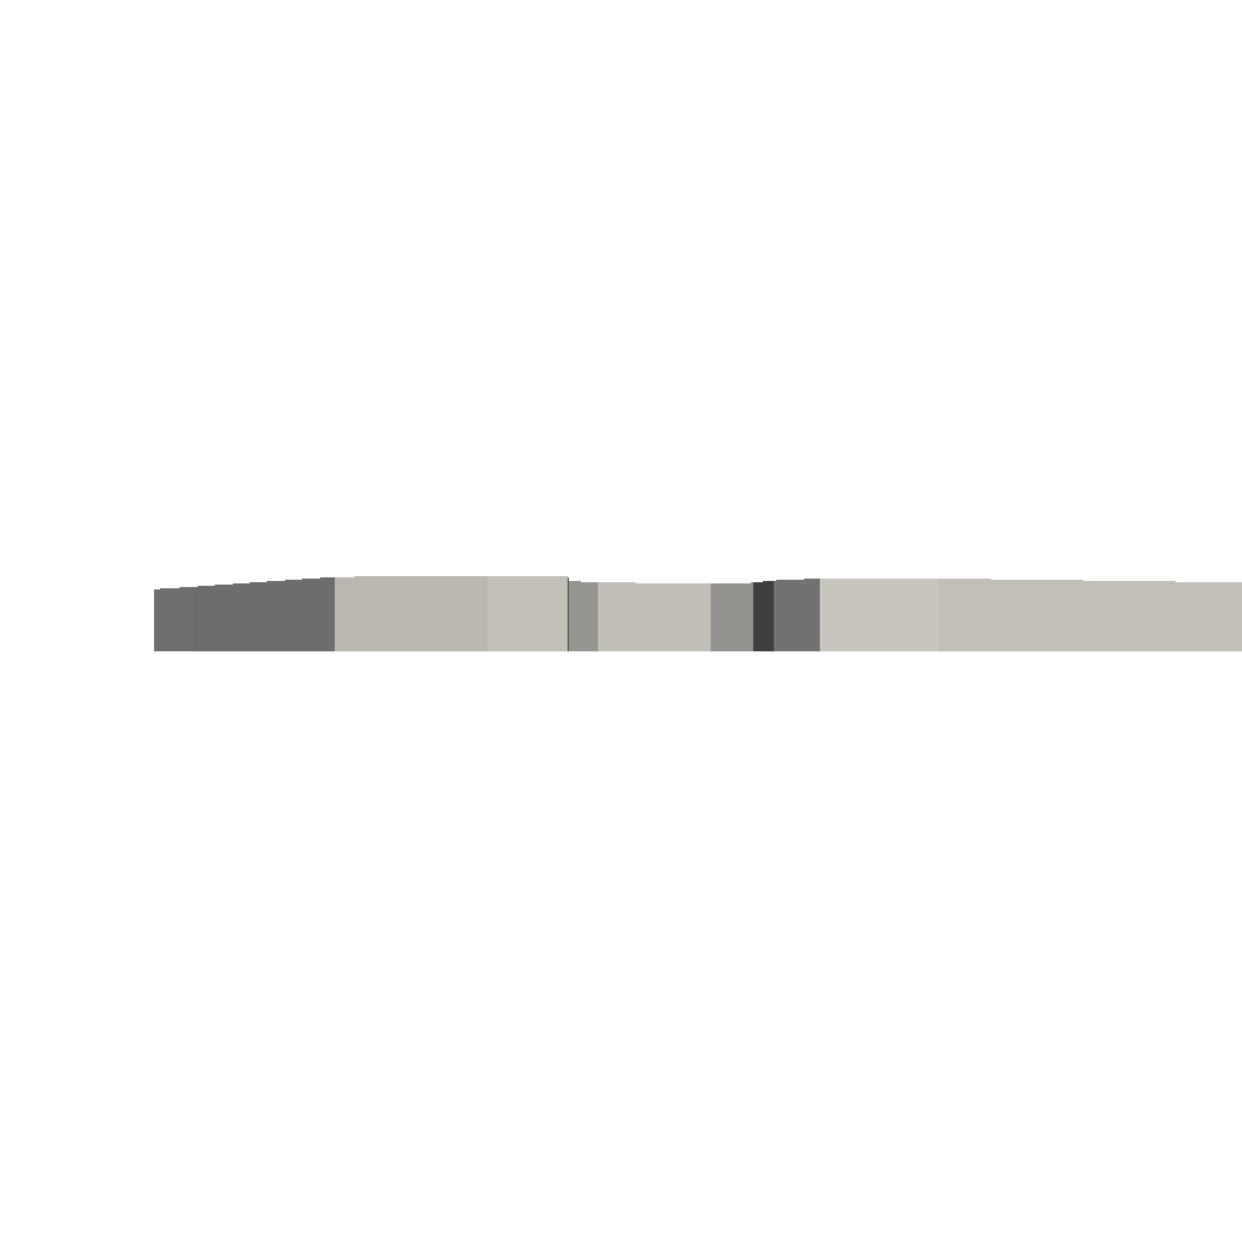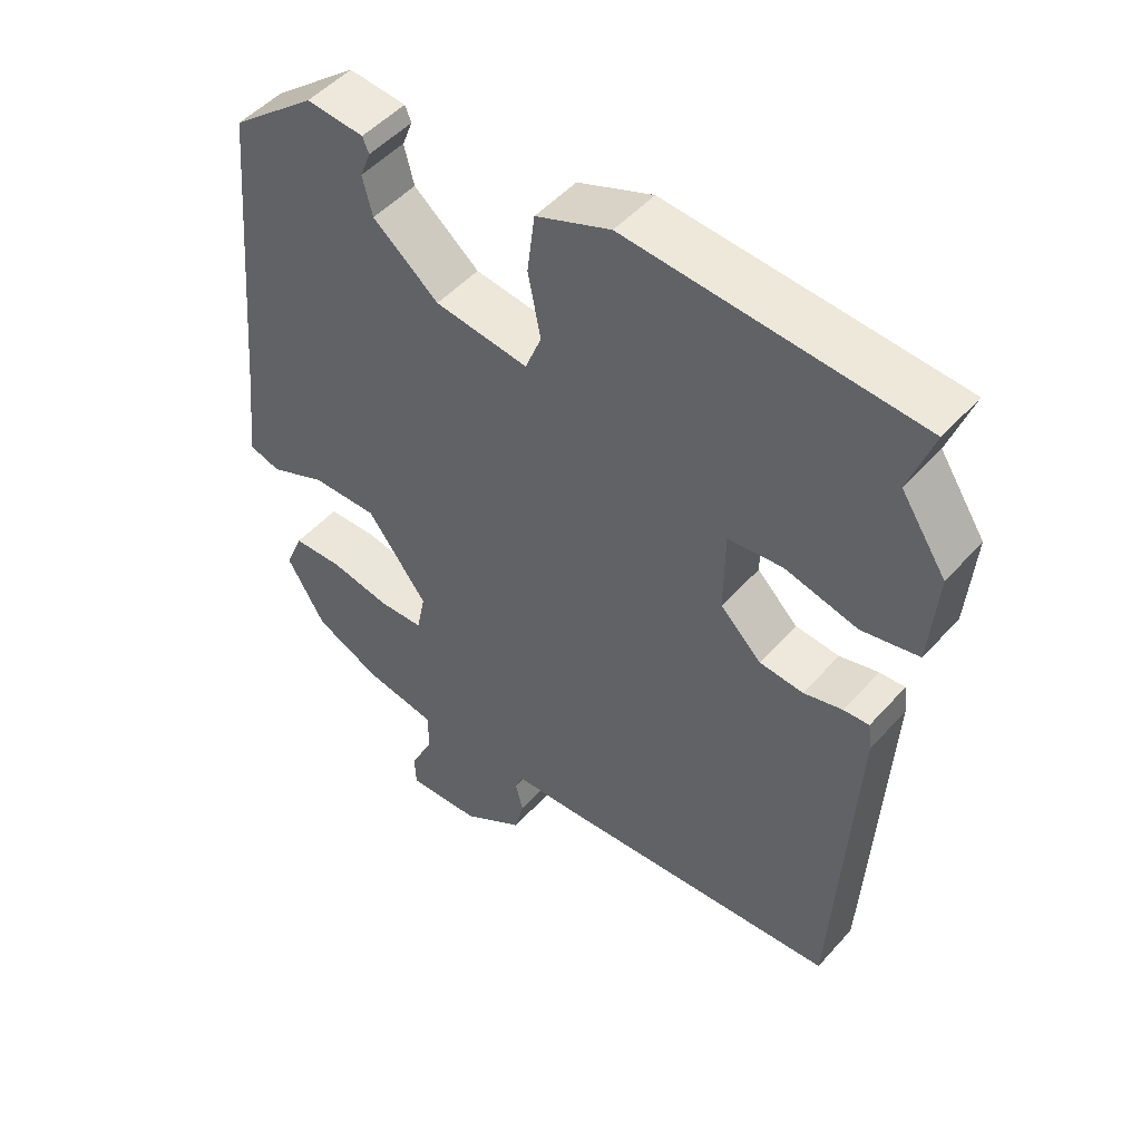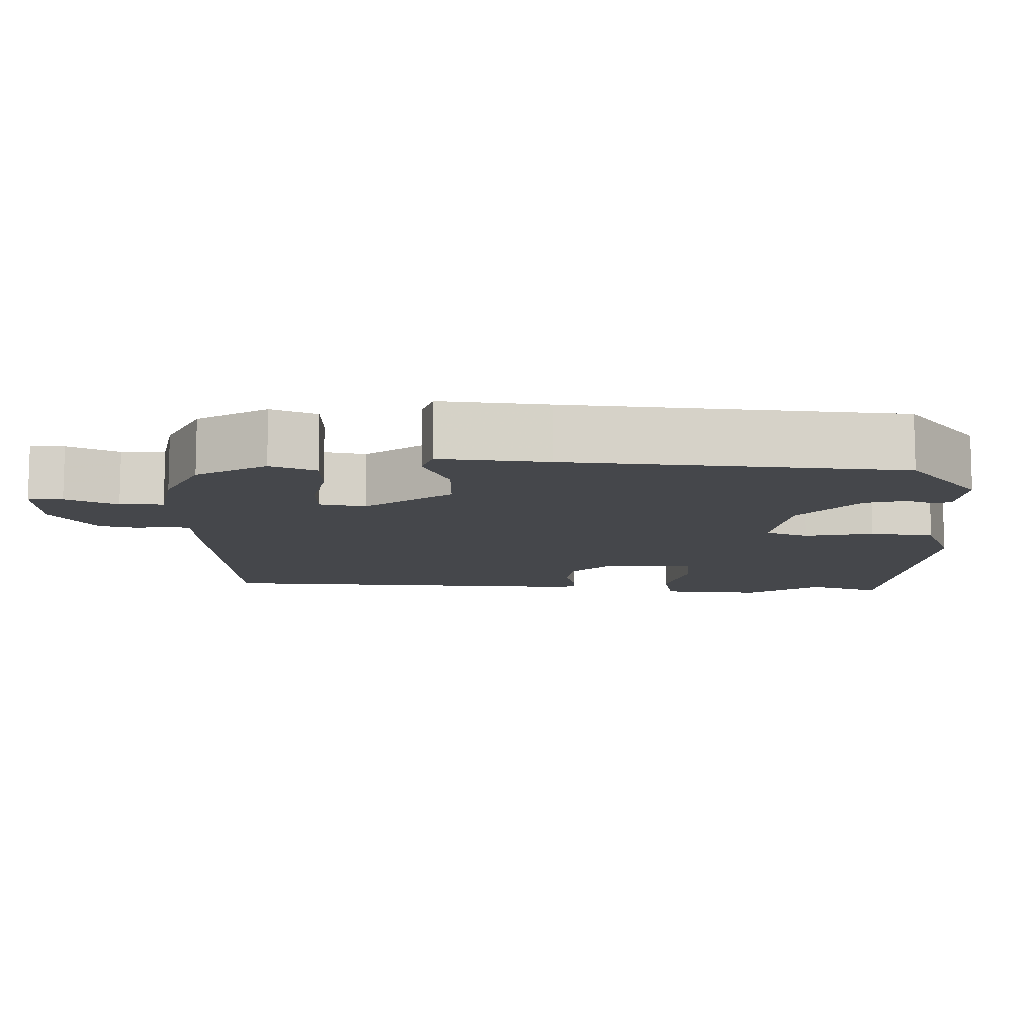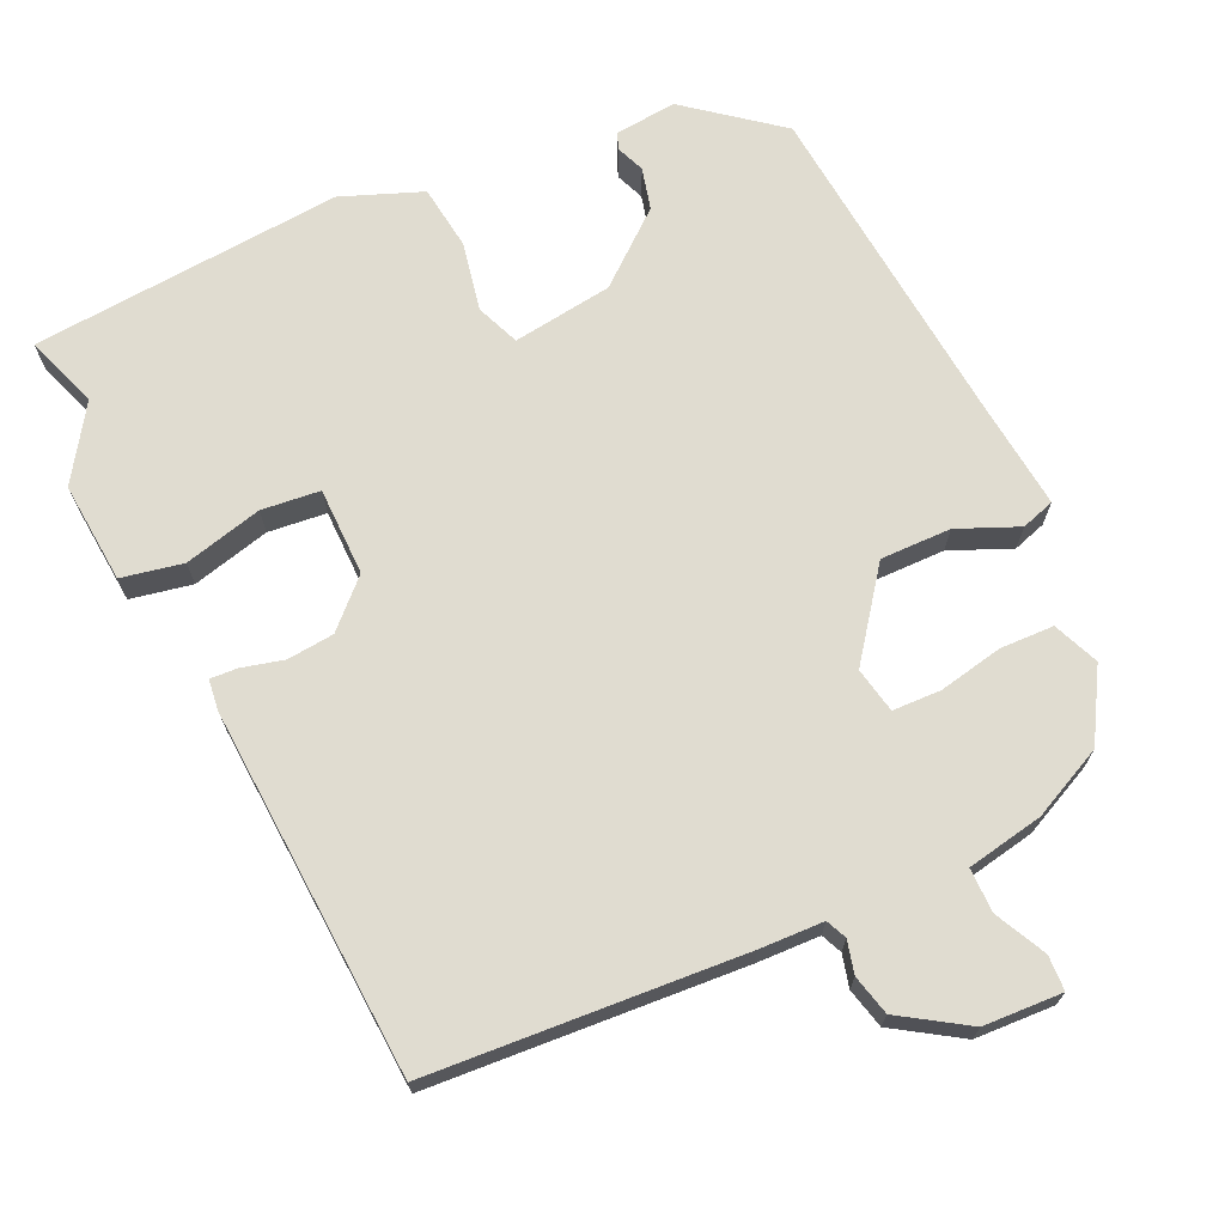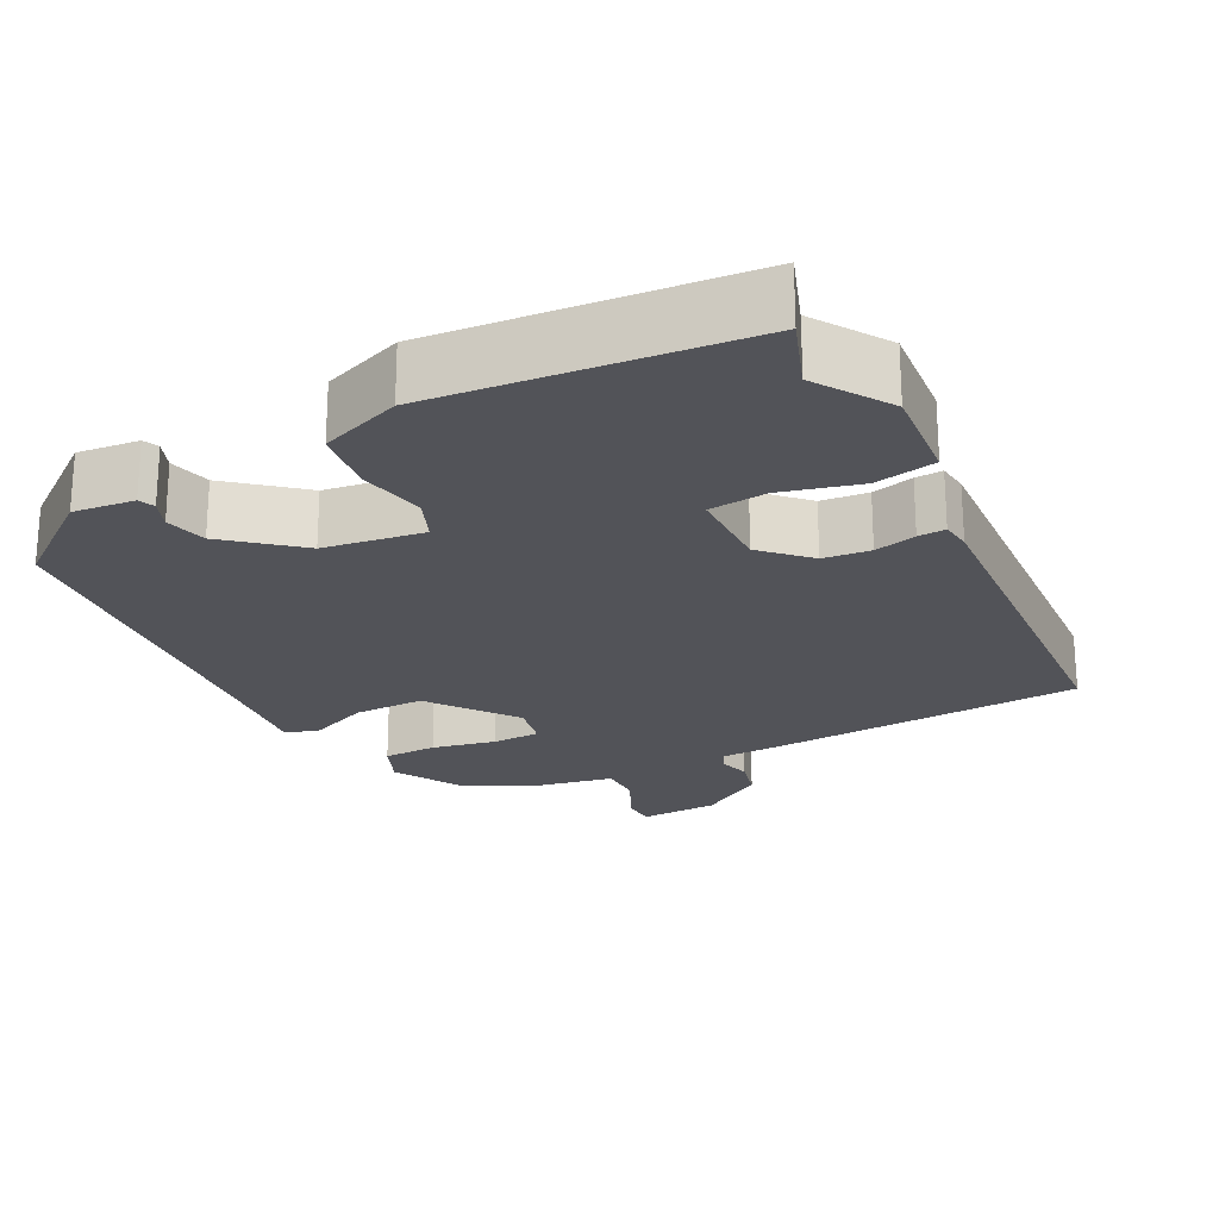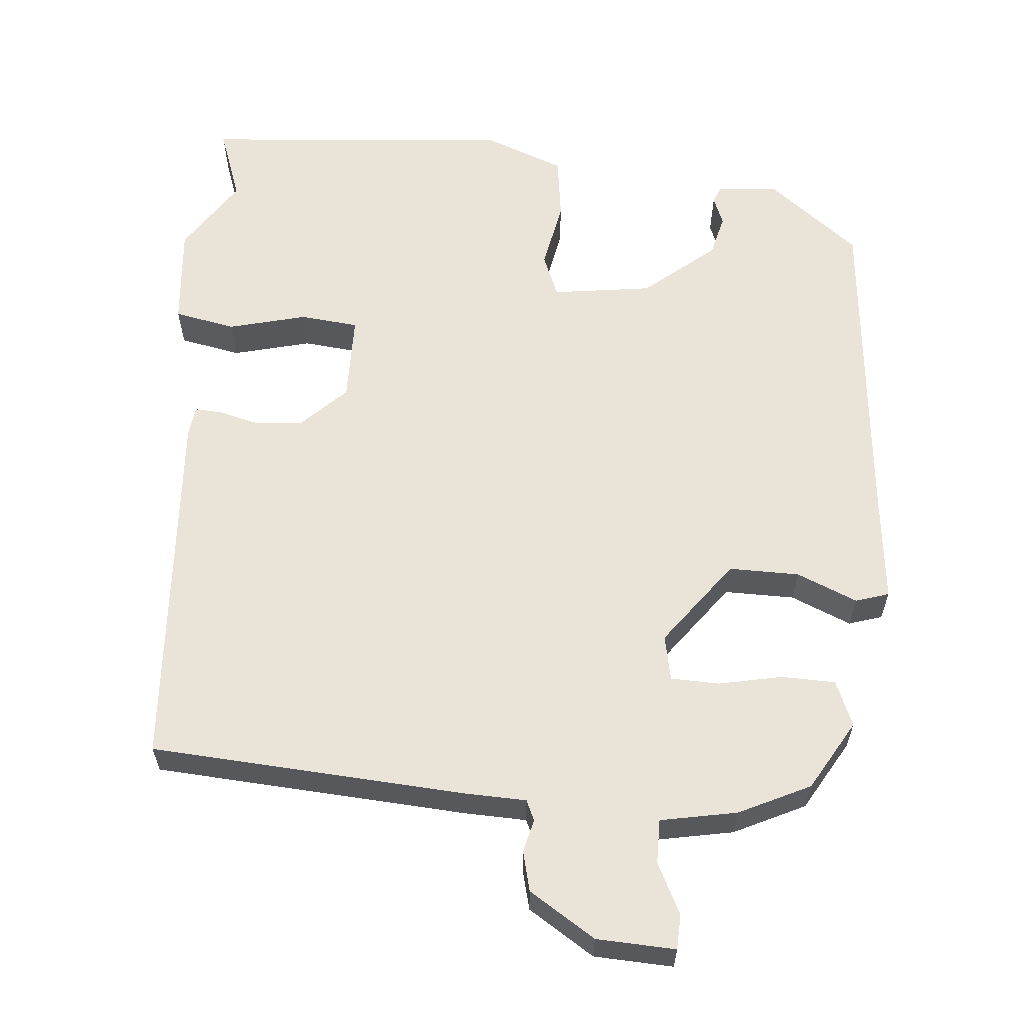
<metadata>
{"format":"obj","ext":"obj","renderer":"f3d","projection":"perspective","resolution":1024,"background":"white","views":[{"elev":-0.6,"azim":-20.9,"up":"+Y"},{"elev":49.3,"azim":39.7,"up":"+Z"},{"elev":-10.6,"azim":-91.2,"up":"+Y"},{"elev":69.7,"azim":155.1,"up":"+Y"},{"elev":-22.6,"azim":26.9,"up":"+Y"},{"elev":60.8,"azim":-175.2,"up":"+Y"}]}
</metadata>
<code>
v 0.448 0.07 -0.504
v 0.035 0.07 -0.532
v -0.049 0.07 -0.535
v -0.061 0.07 -0.562
v -0.05 0.07 -0.605
v -0.063 0.07 -0.658
v -0.15 0.07 -0.714
v -0.254 0.07 -0.719
v -0.256 0.07 -0.673
v -0.223 0.07 -0.606
v -0.223 0.07 -0.548
v -0.324 0.07 -0.529
v -0.418 0.07 -0.484
v -0.472 0.07 -0.392
v -0.447 0.07 -0.332
v -0.376 0.07 -0.33
v -0.292 0.07 -0.347
v -0.228 0.07 -0.345
v -0.216 0.07 -0.285
v -0.301 0.07 -0.172
v -0.394 0.07 -0.173
v -0.474 0.07 -0.207
v -0.518 0.07 -0.193
v -0.503 0.07 -0.05
v -0.463 0.07 0.39
v -0.343 0.07 0.485
v -0.262 0.07 0.477
v -0.253 0.07 0.456
v -0.268 0.07 0.418
v -0.254 0.07 0.363
v -0.161 0.07 0.286
v -0.029 0.07 0.268
v -0.006 0.07 0.325
v -0.024 0.07 0.416
v -0.013 0.07 0.501
v 0.093 0.07 0.542
v 0.503 0.07 0.509
v 0.469 0.07 0.413
v 0.533 0.07 0.316
v 0.522 0.07 0.183
v 0.441 0.07 0.167
v 0.338 0.07 0.193
v 0.261 0.07 0.185
v 0.26 0.07 0.069
v 0.318 0.07 0.012
v 0.38 0.07 0.006
v 0.435 0.07 0.02
v 0.471 0.07 0.022
v 0.476 0.07 -0.018
v 0.448 0 -0.504
v 0.035 0 -0.532
v -0.049 0 -0.535
v -0.061 0 -0.562
v -0.05 0 -0.605
v -0.063 0 -0.658
v -0.15 0 -0.714
v -0.254 0 -0.719
v -0.256 0 -0.673
v -0.223 0 -0.606
v -0.223 0 -0.548
v -0.324 0 -0.529
v -0.418 0 -0.484
v -0.472 0 -0.392
v -0.447 0 -0.332
v -0.376 0 -0.33
v -0.292 0 -0.347
v -0.228 0 -0.345
v -0.216 0 -0.285
v -0.301 0 -0.172
v -0.394 0 -0.173
v -0.474 0 -0.207
v -0.518 0 -0.193
v -0.503 0 -0.05
v -0.463 0 0.39
v -0.343 0 0.485
v -0.262 0 0.477
v -0.253 0 0.456
v -0.268 0 0.418
v -0.254 0 0.363
v -0.161 0 0.286
v -0.029 0 0.268
v -0.006 0 0.325
v -0.024 0 0.416
v -0.013 0 0.501
v 0.093 0 0.542
v 0.503 0 0.509
v 0.469 0 0.413
v 0.533 0 0.316
v 0.522 0 0.183
v 0.441 0 0.167
v 0.338 0 0.193
v 0.261 0 0.185
v 0.26 0 0.069
v 0.318 0 0.012
v 0.38 0 0.006
v 0.435 0 0.02
v 0.471 0 0.022
v 0.476 0 -0.018
f 1 2 3
f 49 1 3
f 48 49 3
f 47 48 3
f 46 47 3
f 45 46 3
f 44 45 3
f 43 44 3
f 40 41 42
f 39 40 42
f 38 39 42
f 38 42 43
f 37 38 43
f 36 37 43
f 35 36 43
f 34 35 43
f 33 34 43
f 43 3 4
f 33 43 4
f 32 33 4
f 27 28 29
f 26 27 29
f 25 26 29
f 24 25 29
f 24 29 30
f 23 24 30
f 22 23 30
f 21 22 30
f 20 21 30 31
f 15 16 17
f 14 15 17
f 13 14 17
f 12 13 17
f 11 12 17
f 11 17 18
f 8 9 10
f 7 8 10
f 6 7 10
f 5 6 10
f 4 5 10
f 4 10 11
f 11 18 19
f 4 11 19
f 32 4 19
f 19 20 31 32
f 52 51 50
f 52 50 98
f 52 98 97
f 52 97 96
f 52 96 95
f 52 95 94
f 52 94 93
f 52 93 92
f 91 90 89
f 91 89 88
f 91 88 87
f 92 91 87
f 92 87 86
f 92 86 85
f 92 85 84
f 92 84 83
f 92 83 82
f 53 52 92
f 53 92 82
f 53 82 81
f 78 77 76
f 78 76 75
f 78 75 74
f 78 74 73
f 79 78 73
f 79 73 72
f 79 72 71
f 79 71 70
f 80 79 70 69
f 66 65 64
f 66 64 63
f 66 63 62
f 66 62 61
f 66 61 60
f 67 66 60
f 59 58 57
f 59 57 56
f 59 56 55
f 59 55 54
f 59 54 53
f 60 59 53
f 68 67 60
f 68 60 53
f 68 53 81
f 81 80 69 68
f 1 50 51 2
f 2 51 52 3
f 3 52 53 4
f 4 53 54 5
f 5 54 55 6
f 6 55 56 7
f 7 56 57 8
f 8 57 58 9
f 9 58 59 10
f 10 59 60 11
f 11 60 61 12
f 12 61 62 13
f 13 62 63 14
f 14 63 64 15
f 15 64 65 16
f 16 65 66 17
f 17 66 67 18
f 18 67 68 19
f 19 68 69 20
f 20 69 70 21
f 21 70 71 22
f 22 71 72 23
f 23 72 73 24
f 24 73 74 25
f 25 74 75 26
f 26 75 76 27
f 27 76 77 28
f 28 77 78 29
f 29 78 79 30
f 30 79 80 31
f 31 80 81 32
f 32 81 82 33
f 33 82 83 34
f 34 83 84 35
f 35 84 85 36
f 36 85 86 37
f 37 86 87 38
f 38 87 88 39
f 39 88 89 40
f 40 89 90 41
f 41 90 91 42
f 42 91 92 43
f 43 92 93 44
f 44 93 94 45
f 45 94 95 46
f 46 95 96 47
f 47 96 97 48
f 48 97 98 49
f 49 98 50 1

</code>
